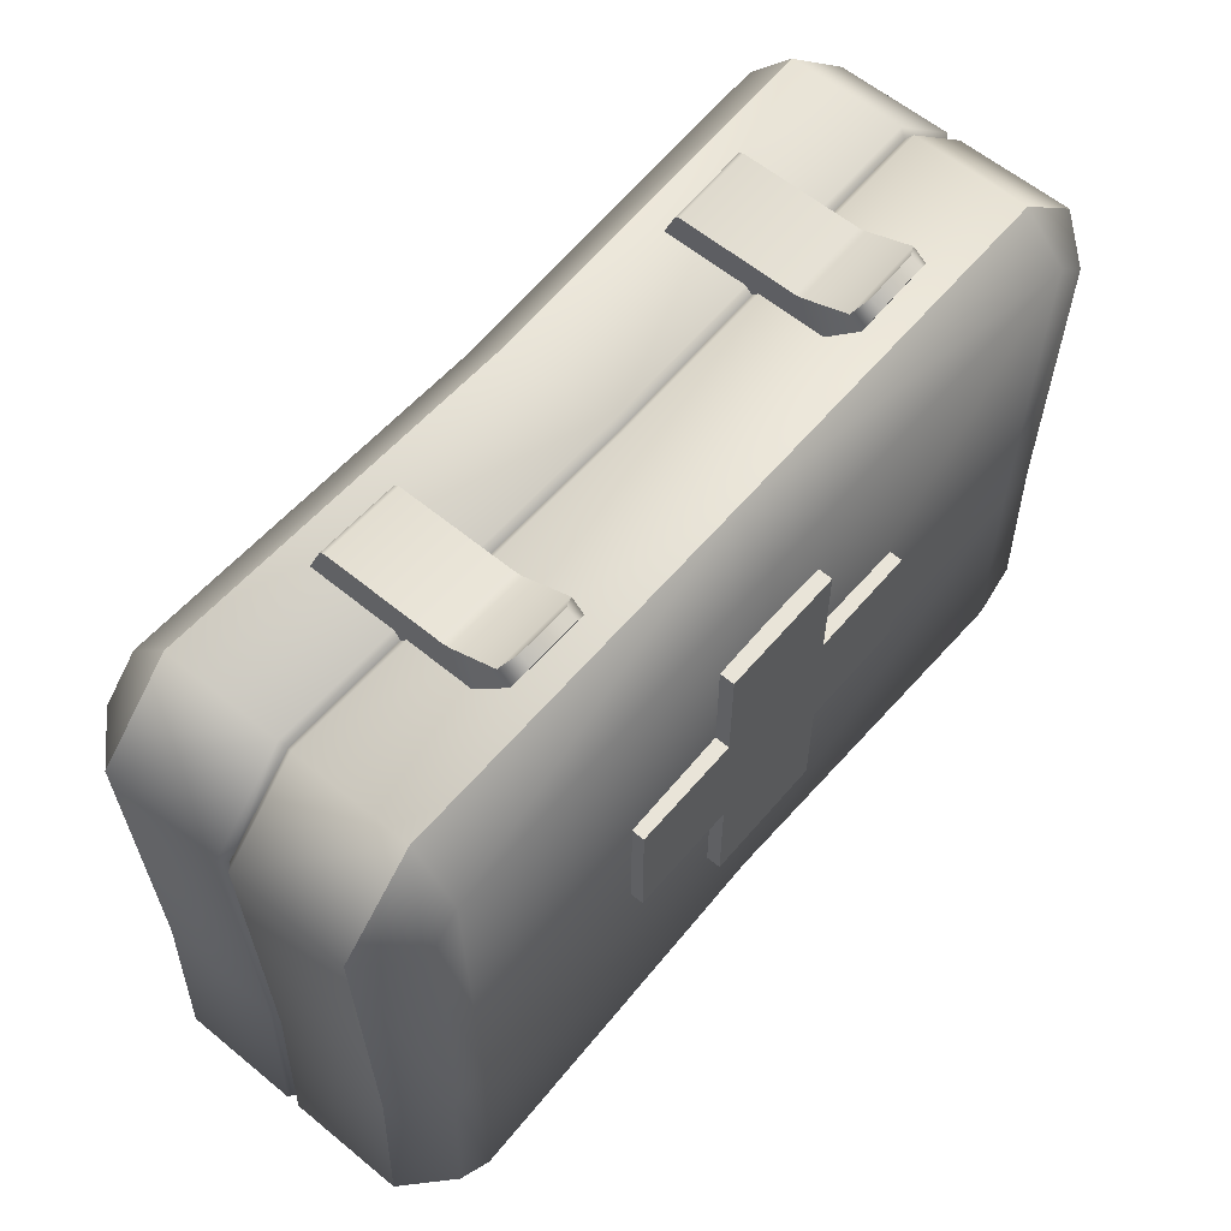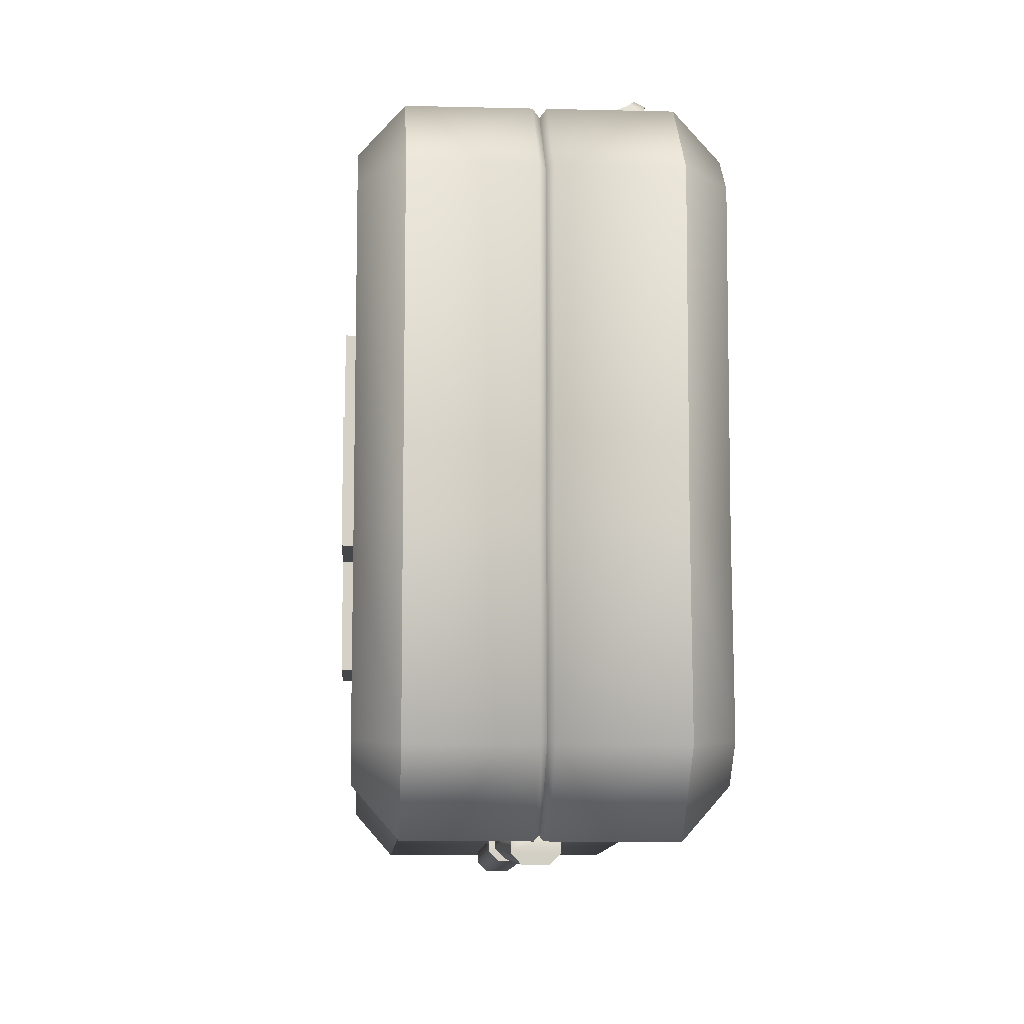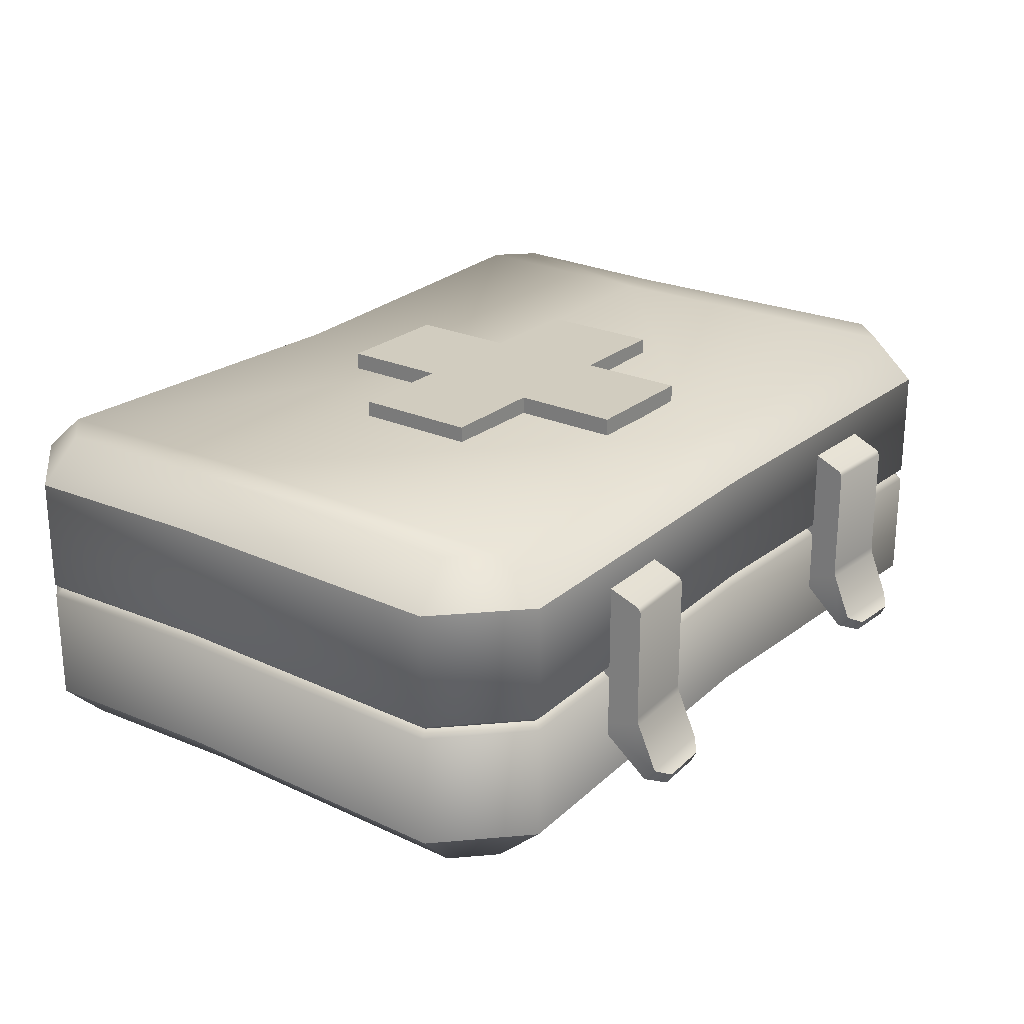
<metadata>
{"format":"obj","ext":"obj","renderer":"f3d","projection":"perspective","resolution":1024,"background":"white","views":[{"elev":60.1,"azim":-49.9,"up":"+Z"},{"elev":-9.6,"azim":-93.6,"up":"+Z"},{"elev":24.2,"azim":-53.4,"up":"+Y"}]}
</metadata>
<code>
g SM_PROP_medipack_hardcover
v -0.1678 0.09892 0.2827
v -0.2467 0.081 0.331
v -0.249 0.09892 0.287
v -0.1654 0.081 0.3267
v -0.2465 0.07638 0.3341
v -0.1653 0.07638 0.3298
v -0.1653 -0.04012 0.3298
v -0.2465 -0.04012 0.3341
v -0.2464 -0.04708 0.3356
v -0.1652 -0.04708 0.3312
v -0.1641 -0.09303 0.351
v -0.2453 -0.09303 0.3554
v -0.1788 -0.1009 0.3626
v -0.2295 -0.1009 0.3653
v -0.1647 -0.1059 0.3396
v -0.2298 -0.1119 0.3599
v -0.1791 -0.1119 0.3572
v -0.246 -0.1059 0.3439
v -0.1677 -0.05928 0.2851
v -0.2489 -0.05928 0.2895
v -0.1678 -0.05272 0.2827
v -0.1678 0.09892 0.2827
v -0.249 0.09892 0.287
v -0.249 -0.05272 0.287
v -0.1677 -0.05928 0.2851
v -0.2489 -0.05928 0.2895
v -0.06144 0.02384 -0.3525
v -0.06109 0.01415 -0.3622
v -0.06109 -0.0106 -0.3622
v -0.06144 -0.0203 -0.3525
v -0.06227 0.02384 -0.329
v -0.06227 -0.0203 -0.329
v -0.307 0.02384 -0.3374
v -0.06144 0.02384 -0.3525
v -0.06227 0.02384 -0.329
v -0.3061 0.02384 -0.3609
v -0.06109 0.01415 -0.3622
v -0.3058 0.01415 -0.3706
v -0.06109 -0.0106 -0.3622
v -0.3058 -0.0106 -0.3706
v -0.06144 -0.0203 -0.3525
v -0.3061 -0.0203 -0.3609
v -0.06227 -0.0203 -0.329
v -0.307 -0.0203 -0.3374
v -0.3061 -0.0203 -0.3609
v -0.3058 -0.0106 -0.3706
v -0.3058 0.01415 -0.3706
v -0.3061 0.02384 -0.3609
v -0.307 -0.0203 -0.3374
v -0.307 0.02384 -0.3374
v -0.1678 -0.05272 0.2827
v -0.1654 0.081 0.3267
v -0.1678 0.09892 0.2827
v -0.1653 0.07638 0.3298
v -0.1653 -0.04012 0.3298
v -0.1652 -0.04708 0.3312
v -0.1677 -0.05928 0.2851
v -0.1647 -0.1059 0.3396
v -0.1641 -0.09303 0.351
v -0.1788 -0.1009 0.3626
v -0.1791 -0.1119 0.3572
v -0.2298 -0.1119 0.3599
v -0.2295 -0.1009 0.3653
v -0.2453 -0.09303 0.3554
v -0.246 -0.1059 0.3439
v -0.2489 -0.05928 0.2895
v -0.2464 -0.04708 0.3356
v -0.2465 -0.04012 0.3341
v -0.249 -0.05272 0.287
v -0.2465 0.07638 0.3341
v -0.2467 0.081 0.331
v -0.249 0.09892 0.287
v 0.1678 0.09892 0.2827
v 0.249 0.09892 0.287
v 0.2467 0.081 0.331
v 0.1654 0.081 0.3267
v 0.2465 0.07638 0.3341
v 0.1653 0.07638 0.3298
v 0.1653 -0.04012 0.3298
v 0.2465 -0.04012 0.3341
v 0.2464 -0.04708 0.3356
v 0.1652 -0.04708 0.3312
v 0.1641 -0.09303 0.351
v 0.2453 -0.09303 0.3554
v 0.1788 -0.1009 0.3626
v 0.2295 -0.1009 0.3653
v 0.1647 -0.1059 0.3396
v 0.1791 -0.1119 0.3572
v 0.2298 -0.1119 0.3599
v 0.246 -0.1059 0.3439
v 0.1677 -0.05928 0.2851
v 0.2489 -0.05928 0.2895
v 0.1678 -0.05272 0.2827
v 0.249 0.09892 0.287
v 0.1678 0.09892 0.2827
v 0.249 -0.05272 0.287
v 0.1677 -0.05928 0.2851
v 0.2489 -0.05928 0.2895
v 0.06144 0.02384 -0.3525
v 0.06109 -0.0106 -0.3622
v 0.06109 0.01415 -0.3622
v 0.06144 -0.0203 -0.3525
v 0.06227 0.02384 -0.329
v 0.06227 -0.0203 -0.329
v 0.307 0.02384 -0.3374
v 0.06227 0.02384 -0.329
v 0.06144 0.02384 -0.3525
v 0.3061 0.02384 -0.3609
v 0.06109 0.01415 -0.3622
v 0.3058 0.01415 -0.3706
v 0.06109 -0.0106 -0.3622
v 0.3058 -0.0106 -0.3706
v 0.06144 -0.0203 -0.3525
v 0.3061 -0.0203 -0.3609
v 0.06227 -0.0203 -0.329
v 0.307 -0.0203 -0.3374
v 0.3061 -0.0203 -0.3609
v 0.3058 0.01415 -0.3706
v 0.3058 -0.0106 -0.3706
v 0.3061 0.02384 -0.3609
v 0.307 -0.0203 -0.3374
v 0.307 0.02384 -0.3374
v 0.1678 0.09892 0.2827
v 0.1654 0.081 0.3267
v 0.1678 -0.05272 0.2827
v 0.1653 0.07638 0.3298
v 0.1653 -0.04012 0.3298
v 0.1652 -0.04708 0.3312
v 0.1677 -0.05928 0.2851
v 0.1647 -0.1059 0.3396
v 0.1641 -0.09303 0.351
v 0.1788 -0.1009 0.3626
v 0.1791 -0.1119 0.3572
v 0.2298 -0.1119 0.3599
v 0.2295 -0.1009 0.3653
v 0.2453 -0.09303 0.3554
v 0.246 -0.1059 0.3439
v 0.2489 -0.05928 0.2895
v 0.2464 -0.04708 0.3356
v 0.2465 -0.04012 0.3341
v 0.249 -0.05272 0.287
v 0.2465 0.07638 0.3341
v 0.2467 0.081 0.331
v 0.249 0.09892 0.287
v -0.307 0.02384 -0.3374
v -0.06227 0.02384 -0.329
v -0.06227 -0.0203 -0.329
v -0.307 -0.0203 -0.3374
v 0.06227 0.02384 -0.329
v 0.307 0.02384 -0.3374
v 0.307 -0.0203 -0.3374
v 0.06227 -0.0203 -0.329
v -0.0629 -0.1713 -0.1751
v -0.0629 -0.1506 -0.1751
v -0.0629 -0.1506 0.1686
v -0.0629 -0.1713 0.1686
v -0.0629 -0.1506 -0.1751
v 0.0629 -0.1506 -0.1751
v 0.0629 -0.1506 0.1686
v -0.0629 -0.1506 0.1686
v 0.0629 -0.1506 -0.1751
v 0.0629 -0.1713 -0.1751
v 0.0629 -0.1713 0.1686
v 0.0629 -0.1506 0.1686
v 0.0629 -0.1713 -0.1751
v -0.0629 -0.1713 -0.1751
v -0.0629 -0.1713 0.1686
v 0.0629 -0.1713 0.1686
v -0.0629 -0.1506 -0.1751
v -0.0629 -0.1713 -0.1751
v 0.0629 -0.1713 -0.1751
v 0.0629 -0.1506 -0.1751
v 0.0629 -0.1506 0.1686
v 0.0629 -0.1713 0.1686
v -0.0629 -0.1713 0.1686
v -0.0629 -0.1506 0.1686
v -0.1718 -0.1713 0.05966
v -0.1718 -0.1506 0.05966
v 0.1718 -0.1506 0.05966
v 0.1718 -0.1713 0.05966
v -0.1718 -0.1506 0.05966
v -0.1718 -0.1506 -0.06615
v 0.1718 -0.1506 -0.06615
v 0.1718 -0.1506 0.05966
v -0.1718 -0.1506 -0.06615
v -0.1718 -0.1713 -0.06615
v 0.1718 -0.1713 -0.06615
v 0.1718 -0.1506 -0.06615
v -0.1718 -0.1713 -0.06615
v -0.1718 -0.1713 0.05966
v 0.1718 -0.1713 0.05966
v 0.1718 -0.1713 -0.06615
v -0.1718 -0.1506 0.05966
v -0.1718 -0.1713 0.05966
v -0.1718 -0.1713 -0.06615
v -0.1718 -0.1506 -0.06615
v 0.1718 -0.1506 -0.06615
v 0.1718 -0.1713 -0.06615
v 0.1718 -0.1713 0.05966
v 0.1718 -0.1506 0.05966
v -0.0629 0.1576 -0.1751
v -0.0629 0.1783 -0.1751
v -0.0629 0.1783 0.1686
v -0.0629 0.1576 0.1686
v -0.0629 0.1783 -0.1751
v 0.0629 0.1783 -0.1751
v 0.0629 0.1783 0.1686
v -0.0629 0.1783 0.1686
v 0.0629 0.1783 -0.1751
v 0.0629 0.1576 -0.1751
v 0.0629 0.1576 0.1686
v 0.0629 0.1783 0.1686
v 0.0629 0.1576 -0.1751
v -0.0629 0.1576 -0.1751
v -0.0629 0.1576 0.1686
v 0.0629 0.1576 0.1686
v -0.0629 0.1783 -0.1751
v -0.0629 0.1576 -0.1751
v 0.0629 0.1576 -0.1751
v 0.0629 0.1783 -0.1751
v 0.0629 0.1783 0.1686
v 0.0629 0.1576 0.1686
v -0.0629 0.1576 0.1686
v -0.0629 0.1783 0.1686
v -0.1718 0.1576 0.05966
v -0.1718 0.1783 0.05966
v 0.1718 0.1783 0.05966
v 0.1718 0.1576 0.05966
v -0.1718 0.1783 0.05966
v -0.1718 0.1783 -0.06615
v 0.1718 0.1783 -0.06615
v 0.1718 0.1783 0.05966
v -0.1718 0.1783 -0.06615
v -0.1718 0.1576 -0.06615
v 0.1718 0.1576 -0.06615
v 0.1718 0.1783 -0.06615
v -0.1718 0.1576 -0.06615
v -0.1718 0.1576 0.05966
v 0.1718 0.1576 0.05966
v 0.1718 0.1576 -0.06615
v -0.1718 0.1783 0.05966
v -0.1718 0.1576 0.05966
v -0.1718 0.1576 -0.06615
v -0.1718 0.1783 -0.06615
v 0.1718 0.1783 -0.06615
v 0.1718 0.1576 -0.06615
v 0.1718 0.1576 0.05966
v 0.1718 0.1783 0.05966
v 1.337e-06 -0.1157 0.2921
v -0.3714 -0.004742 0.3051
v 1.337e-06 -0.004518 0.2921
v 0.3714 -0.004742 0.3051
v -0.3714 -0.1199 0.3051
v 0.3714 -0.1199 0.3051
v -0.4492 -0.004742 0.2273
v 0.4492 -0.004742 0.2273
v -0.4492 -0.1199 0.2273
v 0.4492 -0.1199 0.2273
v -0.4422 -0.004742 -0.08514
v 0.4422 -0.004742 -0.08514
v -0.4422 -0.1199 -0.08514
v 0.4422 -0.1199 -0.08514
v -0.4492 -0.004742 -0.2738
v 0.4492 -0.004742 -0.2738
v -0.4492 -0.1199 -0.2738
v 0.4492 -0.1199 -0.2738
v -0.3714 -0.004742 -0.3517
v 0.3714 -0.004742 -0.3517
v -0.3714 -0.1199 -0.3517
v 0.3714 -0.1199 -0.3517
v 1.337e-06 -0.004518 -0.3387
v 1.337e-06 -0.1157 -0.3387
v -0.3714 0.008289 -0.3517
v 1.337e-06 0.008065 -0.3387
v 1.337e-06 0.1192 -0.3387
v 0.3714 0.008289 -0.3517
v -0.3714 0.1234 -0.3517
v 0.3714 0.1234 -0.3517
v -0.4492 0.008289 -0.2738
v 0.4492 0.008289 -0.2738
v -0.4492 0.1234 -0.2738
v 0.4492 0.1234 -0.2738
v -0.4422 0.008289 -0.08514
v 0.4422 0.008289 -0.08514
v -0.4422 0.1234 -0.08514
v 0.4422 0.1234 -0.08514
v -0.4492 0.008289 0.2273
v 0.4492 0.008289 0.2273
v -0.4492 0.1234 0.2273
v 0.4492 0.1234 0.2273
v -0.3714 0.008289 0.3051
v 0.3714 0.008289 0.3051
v -0.3714 0.1234 0.3051
v 0.3714 0.1234 0.3051
v 1.337e-06 0.008065 0.2921
v 1.337e-06 0.1192 0.2921
v -0.3714 0.008289 -0.3517
v 1.337e-06 0.001774 -0.3307
v 1.337e-06 0.008065 -0.3387
v 0.3714 0.008289 -0.3517
v -0.3682 0.001774 -0.344
v 0.3682 0.001774 -0.344
v -0.4492 0.008289 -0.2738
v 0.4492 0.008289 -0.2738
v -0.4415 0.001774 -0.2707
v 0.4415 0.001774 -0.2707
v -0.4422 0.008289 -0.08514
v 0.4422 0.008289 -0.08514
v -0.4345 0.001774 -0.08518
v 0.4345 0.001774 -0.08518
v -0.4492 0.008289 0.2273
v 0.4492 0.008289 0.2273
v -0.4415 0.001774 0.2241
v 0.4415 0.001774 0.2241
v -0.3714 0.008289 0.3051
v 0.3714 0.008289 0.3051
v -0.3682 0.001774 0.2975
v 0.3682 0.001774 0.2975
v 1.337e-06 0.008065 0.2921
v 1.337e-06 0.001774 0.2841
v -0.3714 -0.004742 0.3051
v 1.337e-06 0.001774 0.2841
v 1.337e-06 -0.004518 0.2921
v 0.3714 -0.004742 0.3051
v -0.3682 0.001774 0.2975
v 0.3682 0.001774 0.2975
v -0.4492 -0.004742 0.2273
v 0.4492 -0.004742 0.2273
v -0.4415 0.001774 0.2241
v 0.4415 0.001774 0.2241
v -0.4422 -0.004742 -0.08514
v 0.4422 -0.004742 -0.08514
v -0.4345 0.001774 -0.08518
v 0.4345 0.001774 -0.08518
v -0.4492 -0.004742 -0.2738
v 0.4492 -0.004742 -0.2738
v -0.4415 0.001774 -0.2707
v 0.4415 0.001774 -0.2707
v -0.3714 -0.004742 -0.3517
v 0.3714 -0.004742 -0.3517
v -0.3682 0.001774 -0.344
v 0.3682 0.001774 -0.344
v 1.337e-06 -0.004518 -0.3387
v 1.337e-06 0.001774 -0.3307
v 1.337e-06 -0.156 -0.2932
v 1.337e-06 -0.1157 -0.3387
v -0.3714 -0.1199 -0.3517
v 0.3714 -0.1199 -0.3517
v -0.3714 -0.1616 -0.3042
v -0.4492 -0.1199 -0.2738
v 0.3714 -0.1616 -0.3042
v 0.4492 -0.1199 -0.2738
v -0.4075 -0.1616 -0.2676
v -0.4422 -0.1199 -0.08514
v -0.4004 -0.1616 -0.08539
v -0.4492 -0.1199 0.2273
v -0.3643 -0.1616 -0.08562
v -0.4075 -0.1616 0.2211
v -0.3714 -0.1199 0.3051
v -0.3714 -0.1616 0.2576
v 1.337e-06 -0.1157 0.2921
v 1.337e-06 -0.156 -0.08791
v 1.337e-06 -0.156 0.2467
v 0.3714 -0.1616 0.2576
v 0.3714 -0.1199 0.3051
v 0.3643 -0.1616 -0.08562
v 0.4075 -0.1616 0.2211
v 0.4492 -0.1199 0.2273
v 0.4004 -0.1616 -0.08539
v 0.4422 -0.1199 -0.08514
v 0.4075 -0.1616 -0.2676
v -0.3714 0.1234 0.3051
v 1.337e-06 0.1595 0.2467
v 1.337e-06 0.1192 0.2921
v 0.3714 0.1234 0.3051
v -0.3714 0.1651 0.2576
v -0.4492 0.1234 0.2273
v 0.3714 0.1651 0.2576
v 0.4492 0.1234 0.2273
v -0.4075 0.1651 0.2211
v -0.4422 0.1234 -0.08514
v -0.4004 0.1651 -0.08539
v -0.4492 0.1234 -0.2738
v -0.3643 0.1651 -0.08562
v -0.4075 0.1651 -0.2676
v -0.3714 0.1234 -0.3517
v -0.3714 0.1651 -0.3042
v 1.337e-06 0.1192 -0.3387
v 1.337e-06 0.1595 -0.08791
v 1.337e-06 0.1595 -0.2932
v 0.3714 0.1651 -0.3042
v 0.3714 0.1234 -0.3517
v 0.3643 0.1651 -0.08562
v 0.4075 0.1651 -0.2676
v 0.4492 0.1234 -0.2738
v 0.4004 0.1651 -0.08539
v 0.4422 0.1234 -0.08514
v 0.4075 0.1651 0.2211
g SM_PROP_medipack_hardcover_0
f 3 2 1
f 2 4 1
f 4 2 5
f 6 4 5
f 6 5 7
f 5 8 7
f 8 9 7
f 9 10 7
f 10 9 11
f 9 12 11
f 11 12 13
f 12 14 13
f 17 16 15
f 16 18 15
f 15 18 19
f 18 20 19
f 23 22 21
f 24 23 21
f 21 25 24
f 25 26 24
f 29 28 27
f 30 29 27
f 30 27 31
f 32 30 31
f 35 34 33
f 34 36 33
f 34 37 36
f 37 38 36
f 37 39 38
f 39 40 38
f 40 39 41
f 42 40 41
f 42 41 43
f 44 42 43
f 47 46 45
f 48 47 45
f 48 45 49
f 50 48 49
f 53 52 51
f 51 52 54
f 51 54 55
f 55 56 51
f 56 57 51
f 57 56 58
f 56 59 58
f 59 60 58
f 60 61 58
f 61 60 62
f 60 63 62
f 62 63 64
f 65 62 64
f 65 64 66
f 64 67 66
f 67 68 66
f 68 69 66
f 68 70 69
f 70 71 69
f 69 71 72
f 75 74 73
f 76 75 73
f 75 76 77
f 76 78 77
f 77 78 79
f 80 77 79
f 81 80 79
f 82 81 79
f 81 82 83
f 84 81 83
f 84 83 85
f 86 84 85
f 89 88 87
f 90 89 87
f 90 87 91
f 92 90 91
f 95 94 93
f 94 96 93
f 97 93 96
f 98 97 96
f 101 100 99
f 100 102 99
f 99 102 103
f 102 104 103
f 107 106 105
f 108 107 105
f 109 107 108
f 110 109 108
f 111 109 110
f 112 111 110
f 111 112 113
f 112 114 113
f 113 114 115
f 114 116 115
f 119 118 117
f 118 120 117
f 117 120 121
f 120 122 121
f 125 124 123
f 125 126 124
f 127 126 125
f 128 127 125
f 129 128 125
f 128 129 130
f 131 128 130
f 132 131 130
f 133 132 130
f 132 133 134
f 135 132 134
f 135 134 136
f 134 137 136
f 136 137 138
f 139 136 138
f 140 139 138
f 141 140 138
f 140 141 142
f 142 141 143
f 143 141 144
f 147 146 145
f 148 147 145
f 151 150 149
f 152 151 149
f 155 154 153
f 156 155 153
f 159 158 157
f 160 159 157
f 163 162 161
f 164 163 161
f 167 166 165
f 168 167 165
f 171 170 169
f 172 171 169
f 175 174 173
f 176 175 173
f 179 178 177
f 180 179 177
f 183 182 181
f 184 183 181
f 187 186 185
f 188 187 185
f 191 190 189
f 192 191 189
f 195 194 193
f 196 195 193
f 199 198 197
f 200 199 197
f 203 202 201
f 204 203 201
f 207 206 205
f 208 207 205
f 211 210 209
f 212 211 209
f 215 214 213
f 216 215 213
f 219 218 217
f 220 219 217
f 223 222 221
f 224 223 221
f 227 226 225
f 228 227 225
f 231 230 229
f 232 231 229
f 235 234 233
f 236 235 233
f 239 238 237
f 240 239 237
f 243 242 241
f 244 243 241
f 247 246 245
f 248 247 245
f 251 250 249
f 252 251 249
f 250 253 249
f 254 252 249
f 253 250 255
f 252 254 256
f 257 253 255
f 254 258 256
f 255 259 257
f 260 256 258
f 259 261 257
f 262 260 258
f 259 263 261
f 264 260 262
f 263 265 261
f 266 264 262
f 263 267 265
f 268 264 266
f 267 269 265
f 270 268 266
f 267 271 269
f 271 268 270
f 271 272 269
f 272 271 270
f 275 274 273
f 274 275 276
f 277 275 273
f 275 278 276
f 277 273 279
f 276 278 280
f 281 277 279
f 278 282 280
f 281 279 283
f 280 282 284
f 285 281 283
f 282 286 284
f 285 283 287
f 284 286 288
f 289 285 287
f 286 290 288
f 287 291 289
f 292 288 290
f 291 293 289
f 294 292 290
f 293 291 295
f 292 294 295
f 296 293 295
f 294 296 295
f 299 298 297
f 298 299 300
f 298 301 297
f 302 298 300
f 297 301 303
f 302 300 304
f 301 305 303
f 306 302 304
f 303 305 307
f 306 304 308
f 305 309 307
f 310 306 308
f 307 309 311
f 310 308 312
f 309 313 311
f 314 310 312
f 311 313 315
f 314 312 316
f 313 317 315
f 318 314 316
f 315 317 319
f 318 316 319
f 317 320 319
f 320 318 319
f 323 322 321
f 322 323 324
f 322 325 321
f 326 322 324
f 321 325 327
f 326 324 328
f 325 329 327
f 330 326 328
f 327 329 331
f 330 328 332
f 329 333 331
f 334 330 332
f 331 333 335
f 334 332 336
f 333 337 335
f 338 334 336
f 335 337 339
f 338 336 340
f 337 341 339
f 342 338 340
f 339 341 343
f 342 340 343
f 341 344 343
f 344 342 343
f 347 346 345
f 346 348 345
f 349 347 345
f 350 347 349
f 348 351 345
f 348 352 351
f 353 350 349
f 354 350 353
f 355 354 353
f 355 353 349
f 356 354 355
f 357 355 349
f 357 349 345
f 358 356 355
f 358 355 357
f 359 356 358
f 360 359 358
f 360 358 357
f 359 360 361
f 362 357 345
f 360 357 362
f 360 363 361
f 363 360 362
f 363 364 361
f 364 363 362
f 364 365 361
f 366 362 345
f 366 364 362
f 351 366 345
f 365 364 367
f 367 364 366
f 368 365 367
f 369 367 366
f 368 367 369
f 369 366 351
f 370 368 369
f 371 369 351
f 370 369 371
f 352 371 351
f 352 370 371
f 374 373 372
f 373 374 375
f 373 376 372
f 377 372 376
f 378 373 375
f 375 379 378
f 380 377 376
f 381 377 380
f 382 381 380
f 382 380 376
f 383 381 382
f 384 382 376
f 384 376 373
f 385 383 382
f 385 382 384
f 386 383 385
f 387 386 385
f 387 385 384
f 388 386 387
f 389 384 373
f 387 384 389
f 390 388 387
f 390 387 389
f 388 390 391
f 391 390 389
f 392 388 391
f 393 389 373
f 393 391 389
f 378 393 373
f 392 391 394
f 394 391 393
f 395 392 394
f 396 394 393
f 395 394 396
f 396 393 378
f 397 395 396
f 398 396 378
f 397 396 398
f 379 398 378
f 379 397 398

</code>
